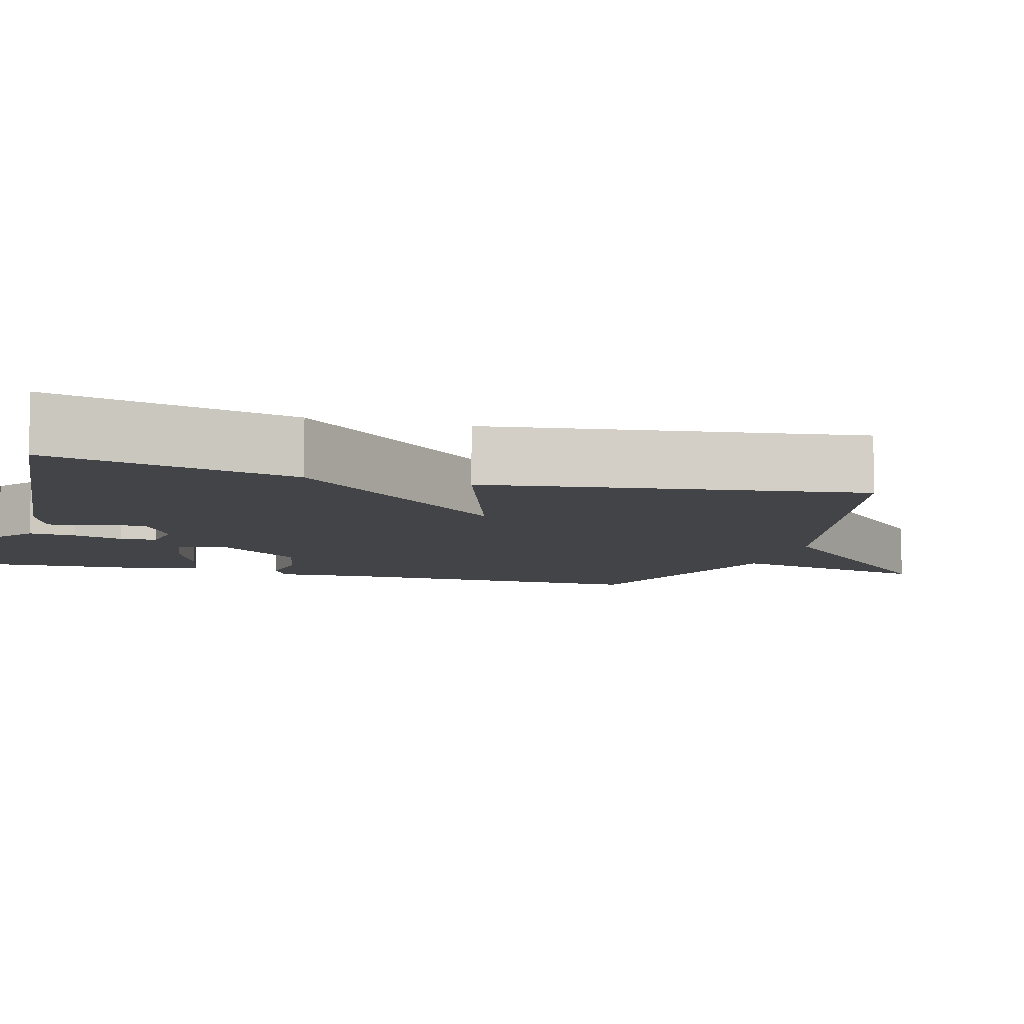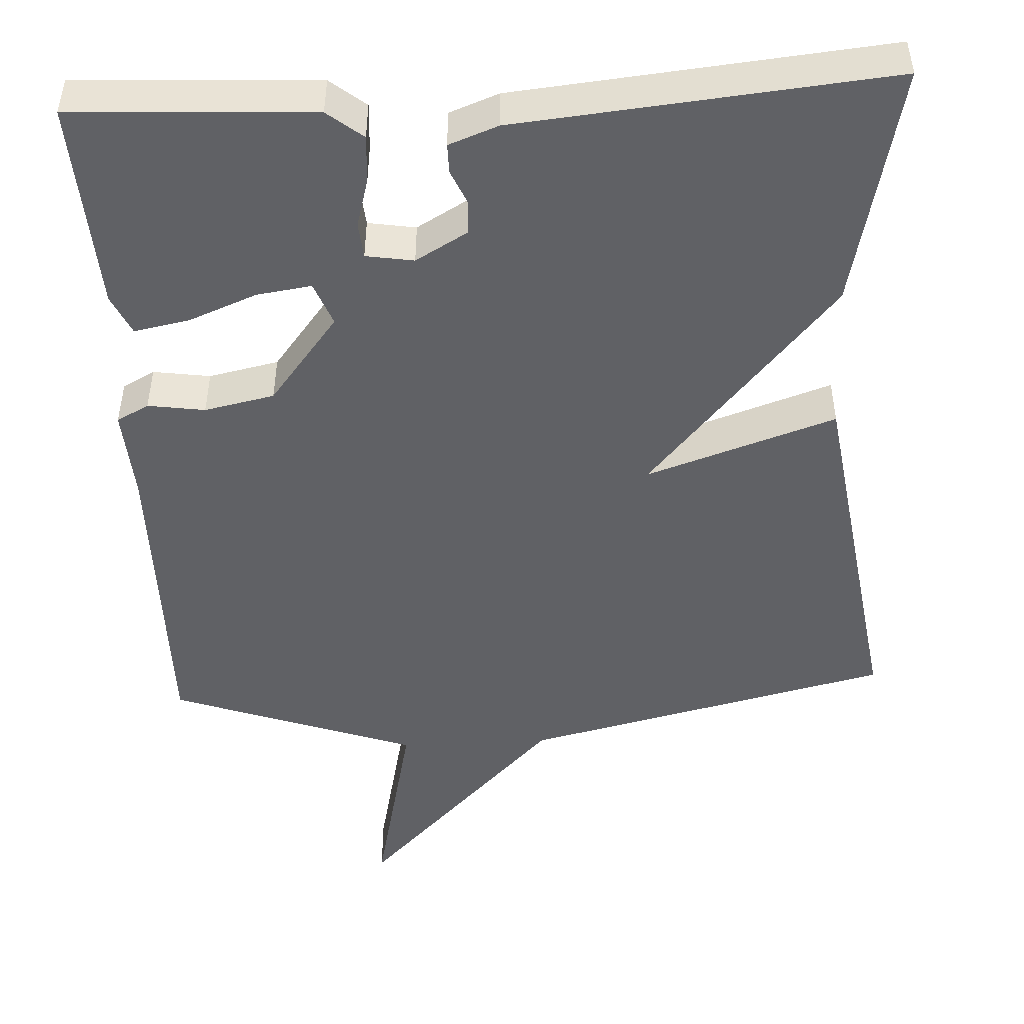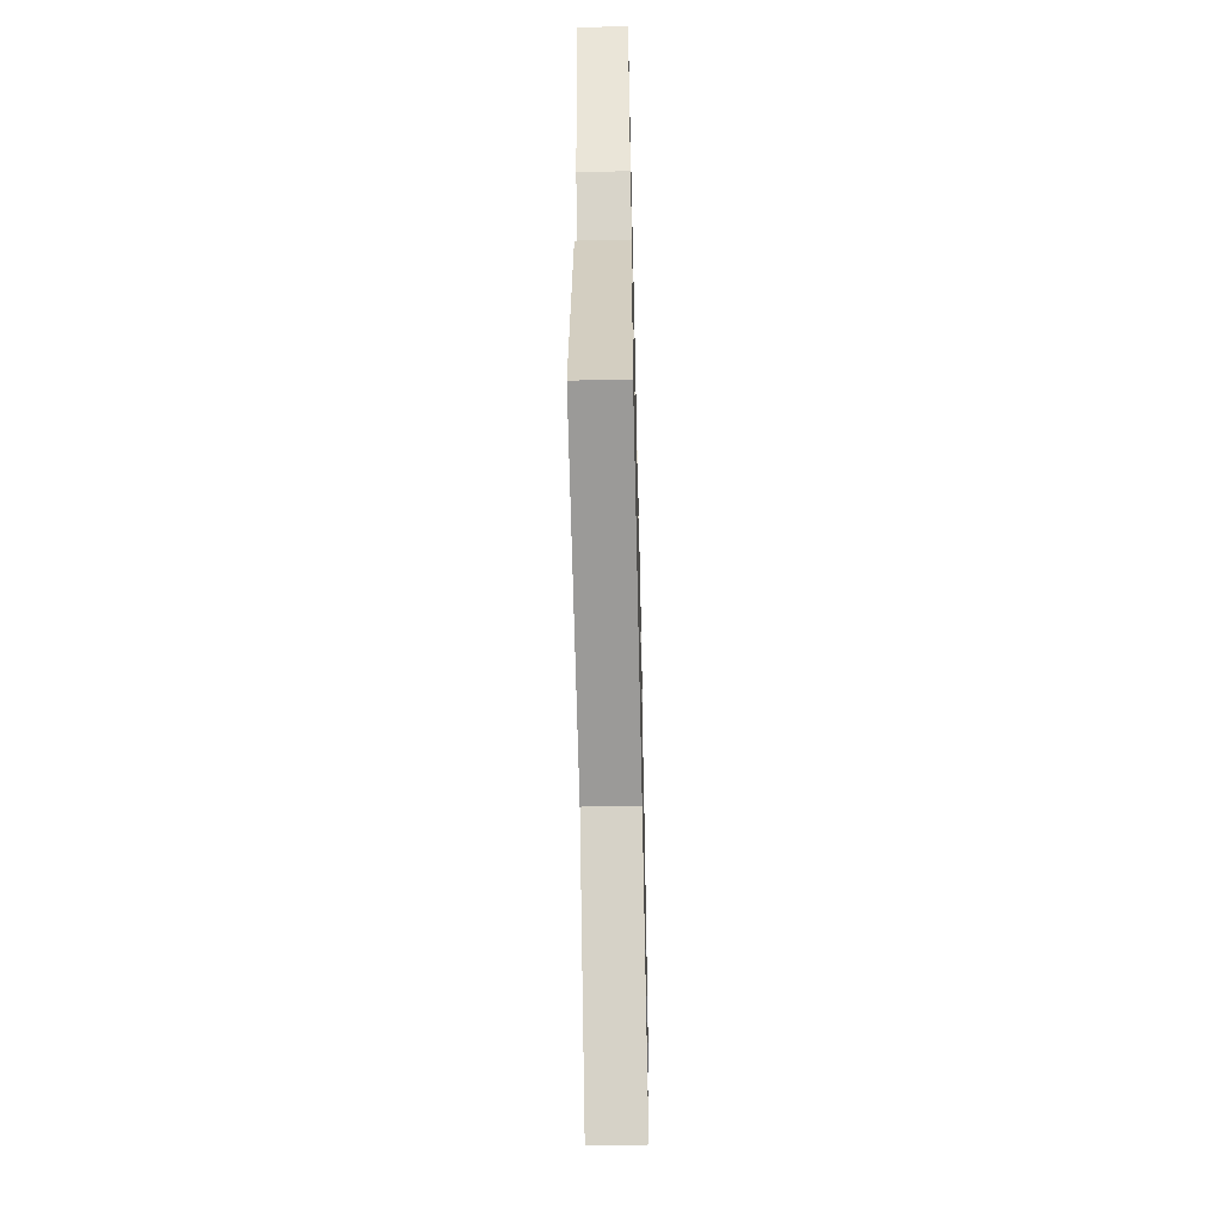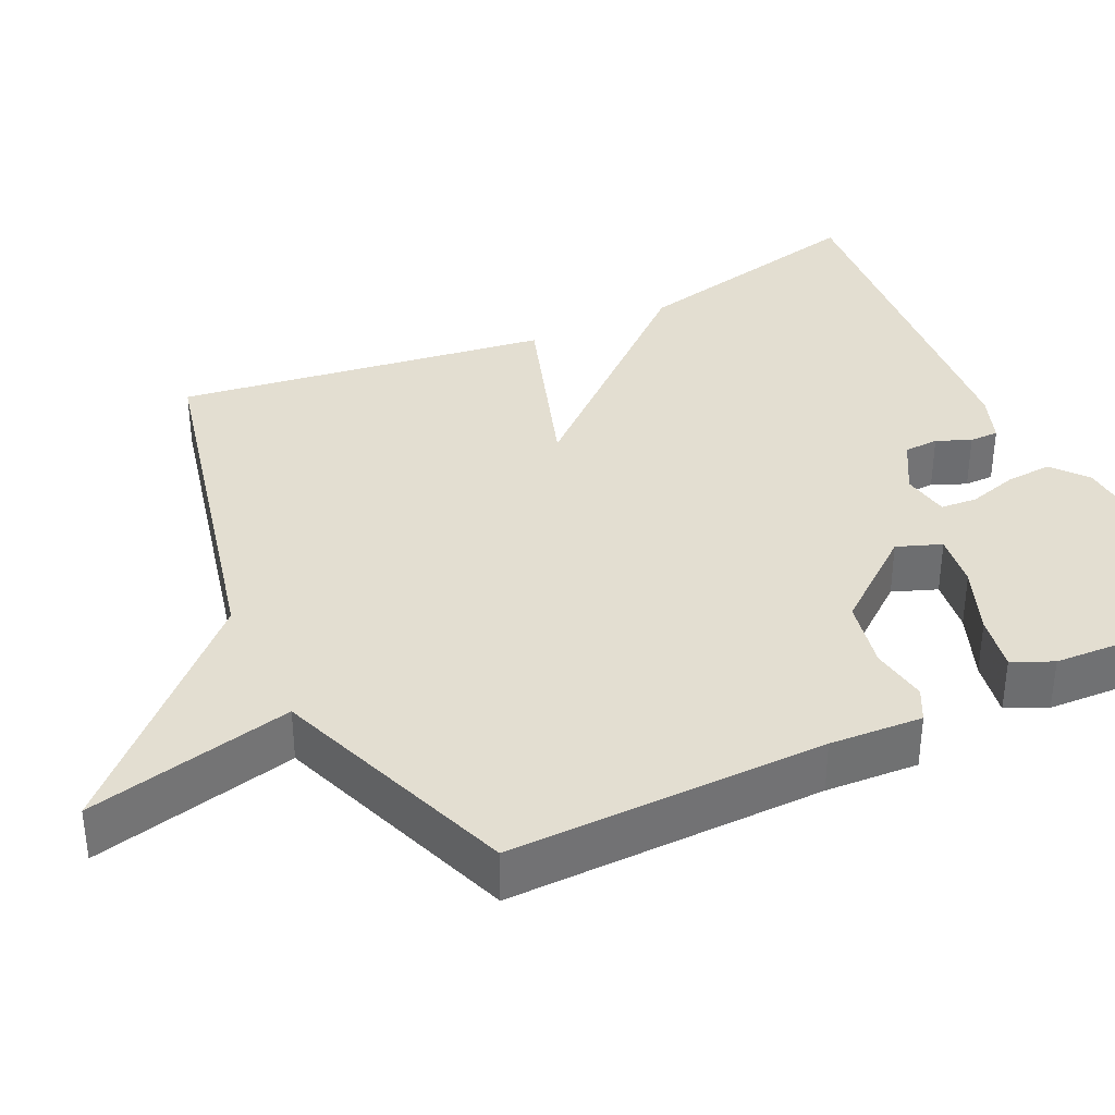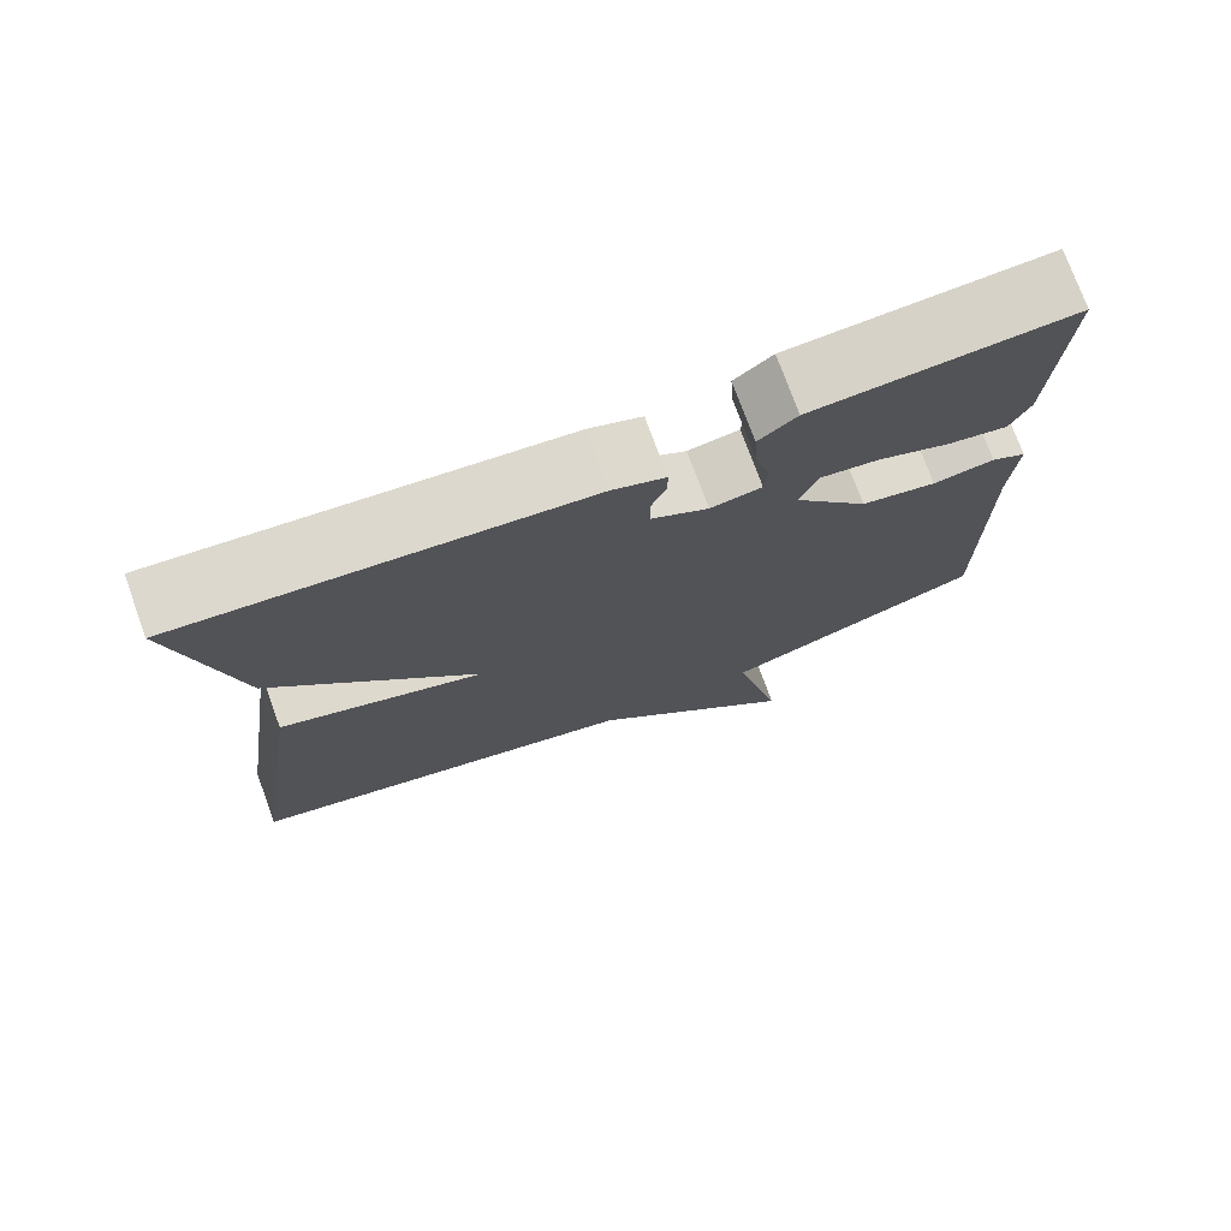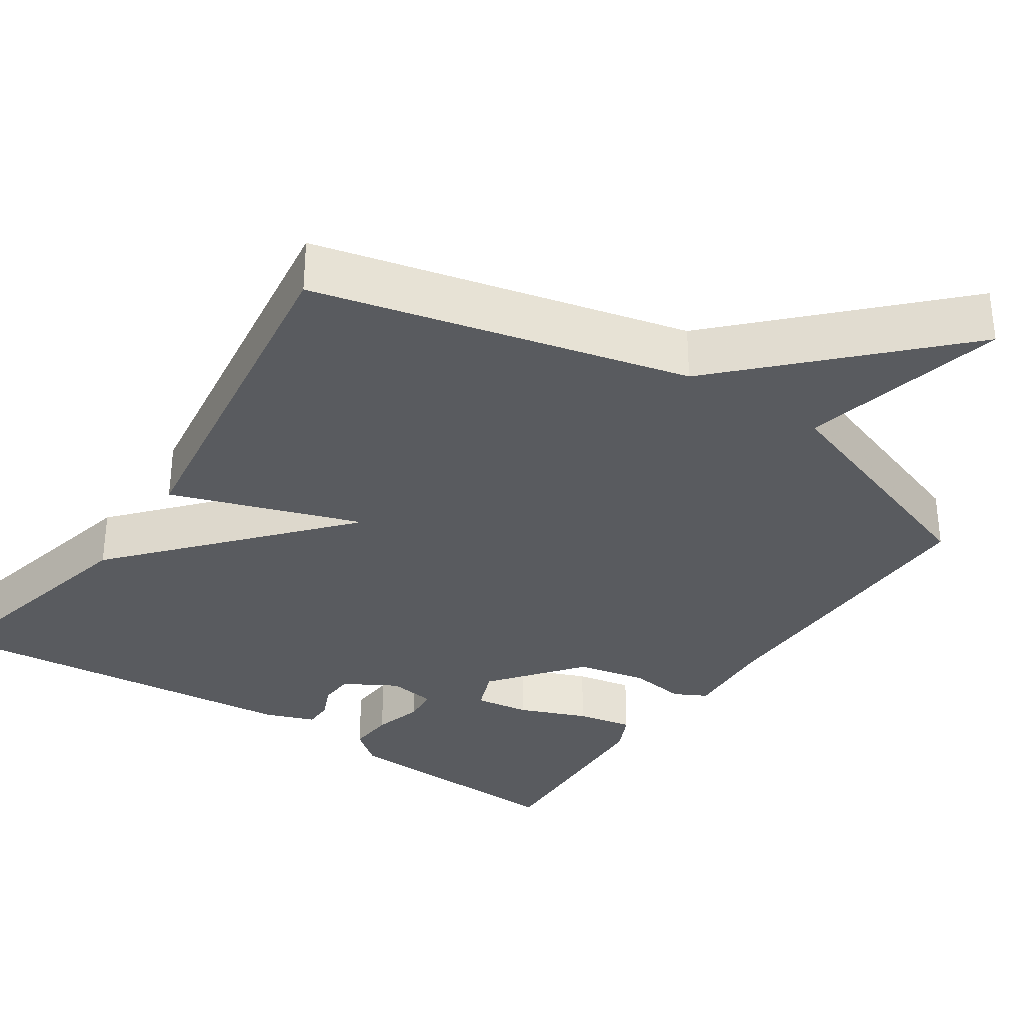
<metadata>
{"format":"obj","ext":"obj","renderer":"f3d","projection":"perspective","resolution":1024,"background":"white","views":[{"elev":-8.3,"azim":74.1,"up":"+Y"},{"elev":-47.9,"azim":3.0,"up":"+Y"},{"elev":-56.1,"azim":91.4,"up":"+Z"},{"elev":36.2,"azim":-115.8,"up":"+Y"},{"elev":75.2,"azim":159.9,"up":"+Z"},{"elev":-32.7,"azim":146.1,"up":"+Y"}]}
</metadata>
<code>
v -0.5 0.07 0.5
v -0.188 0.07 0.483
v -0.142 0.07 0.446
v -0.146 0.07 0.385
v -0.164 0.07 0.321
v -0.16 0.07 0.274
v -0.098 0.07 0.264
v -0.03 0.07 0.303
v -0.028 0.07 0.348
v -0.047 0.07 0.392
v -0.047 0.07 0.43
v 0.017 0.07 0.454
v 0.5 0.07 0.5
v 0.429 0.07 0.182
v 0.183 0.07 -0.101
v 0.429 0.07 -0.018
v 0.5 0.07 -0.5
v 0.019 0.07 -0.614
v -0.241 0.07 -0.881
v -0.181 0.07 -0.614
v -0.5 0.07 -0.5
v -0.497 0.07 -0.091
v -0.505 0.07 0.029
v -0.463 0.07 0.051
v -0.389 0.07 0.04
v -0.298 0.07 0.059
v -0.207 0.07 0.175
v -0.229 0.07 0.232
v -0.3 0.07 0.222
v -0.388 0.07 0.187
v -0.461 0.07 0.173
v -0.485 0.07 0.225
v -0.5 0 0.5
v -0.188 0 0.483
v -0.142 0 0.446
v -0.146 0 0.385
v -0.164 0 0.321
v -0.16 0 0.274
v -0.098 0 0.264
v -0.03 0 0.303
v -0.028 0 0.348
v -0.047 0 0.392
v -0.047 0 0.43
v 0.017 0 0.454
v 0.5 0 0.5
v 0.429 0 0.182
v 0.183 0 -0.101
v 0.429 0 -0.018
v 0.5 0 -0.5
v 0.019 0 -0.614
v -0.241 0 -0.881
v -0.181 0 -0.614
v -0.5 0 -0.5
v -0.497 0 -0.091
v -0.505 0 0.029
v -0.463 0 0.051
v -0.389 0 0.04
v -0.298 0 0.059
v -0.207 0 0.175
v -0.229 0 0.232
v -0.3 0 0.222
v -0.388 0 0.187
v -0.461 0 0.173
v -0.485 0 0.225
f 3 4 5
f 2 3 5
f 1 2 5
f 32 1 5
f 31 32 5
f 30 31 5
f 29 30 5
f 28 29 5 6
f 27 28 6 7
f 26 27 7 8
f 22 23 24 25
f 22 25 26
f 21 22 26
f 20 21 26
f 18 19 20
f 17 18 20
f 16 17 20
f 15 16 20
f 15 20 26 8
f 13 14 15
f 12 13 15
f 11 12 15
f 10 11 15
f 9 10 15
f 8 9 15
f 37 36 35
f 37 35 34
f 37 34 33
f 37 33 64
f 37 64 63
f 37 63 62
f 37 62 61
f 38 37 61 60
f 39 38 60 59
f 40 39 59 58
f 57 56 55 54
f 58 57 54
f 58 54 53
f 58 53 52
f 52 51 50
f 52 50 49
f 52 49 48
f 52 48 47
f 40 58 52 47
f 47 46 45
f 47 45 44
f 47 44 43
f 47 43 42
f 47 42 41
f 47 41 40
f 1 33 34 2
f 2 34 35 3
f 3 35 36 4
f 4 36 37 5
f 5 37 38 6
f 6 38 39 7
f 7 39 40 8
f 8 40 41 9
f 9 41 42 10
f 10 42 43 11
f 11 43 44 12
f 12 44 45 13
f 13 45 46 14
f 14 46 47 15
f 15 47 48 16
f 16 48 49 17
f 17 49 50 18
f 18 50 51 19
f 19 51 52 20
f 20 52 53 21
f 21 53 54 22
f 22 54 55 23
f 23 55 56 24
f 24 56 57 25
f 25 57 58 26
f 26 58 59 27
f 27 59 60 28
f 28 60 61 29
f 29 61 62 30
f 30 62 63 31
f 31 63 64 32
f 32 64 33 1

</code>
